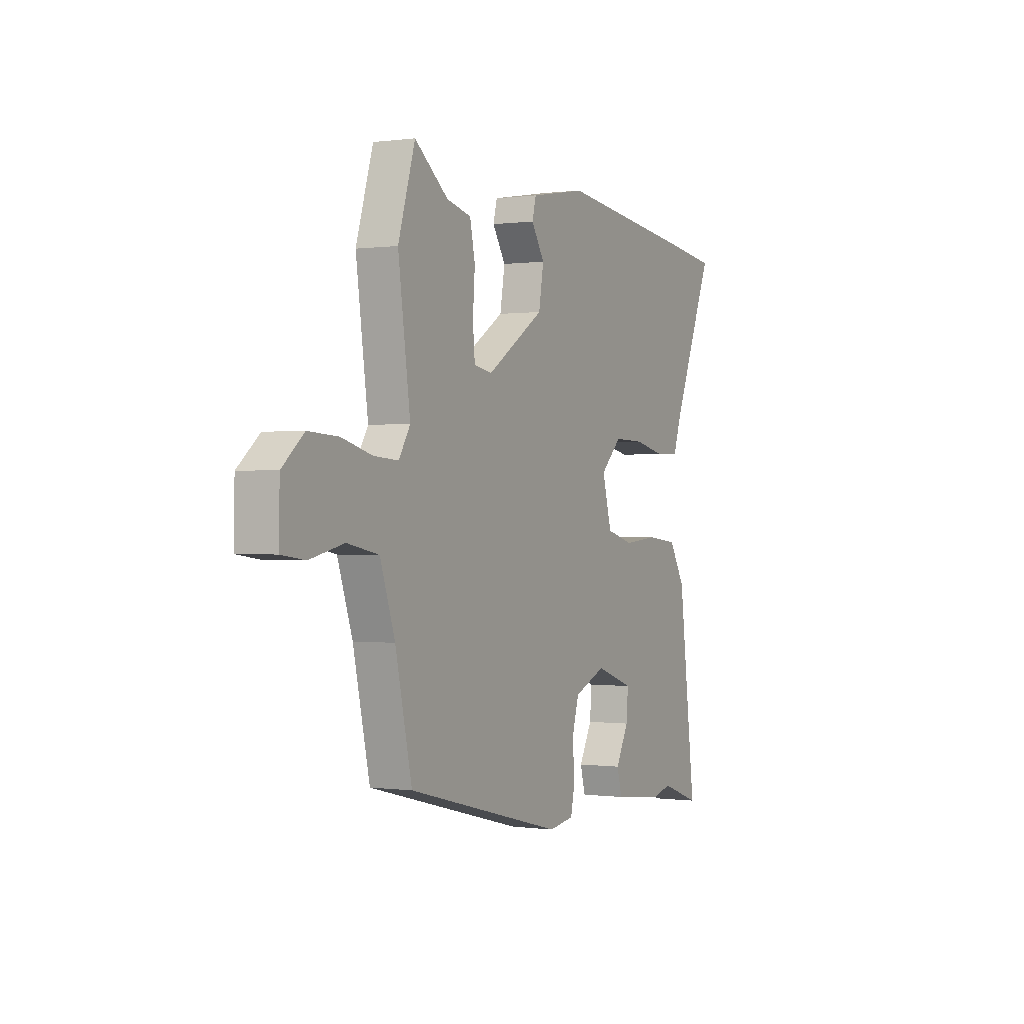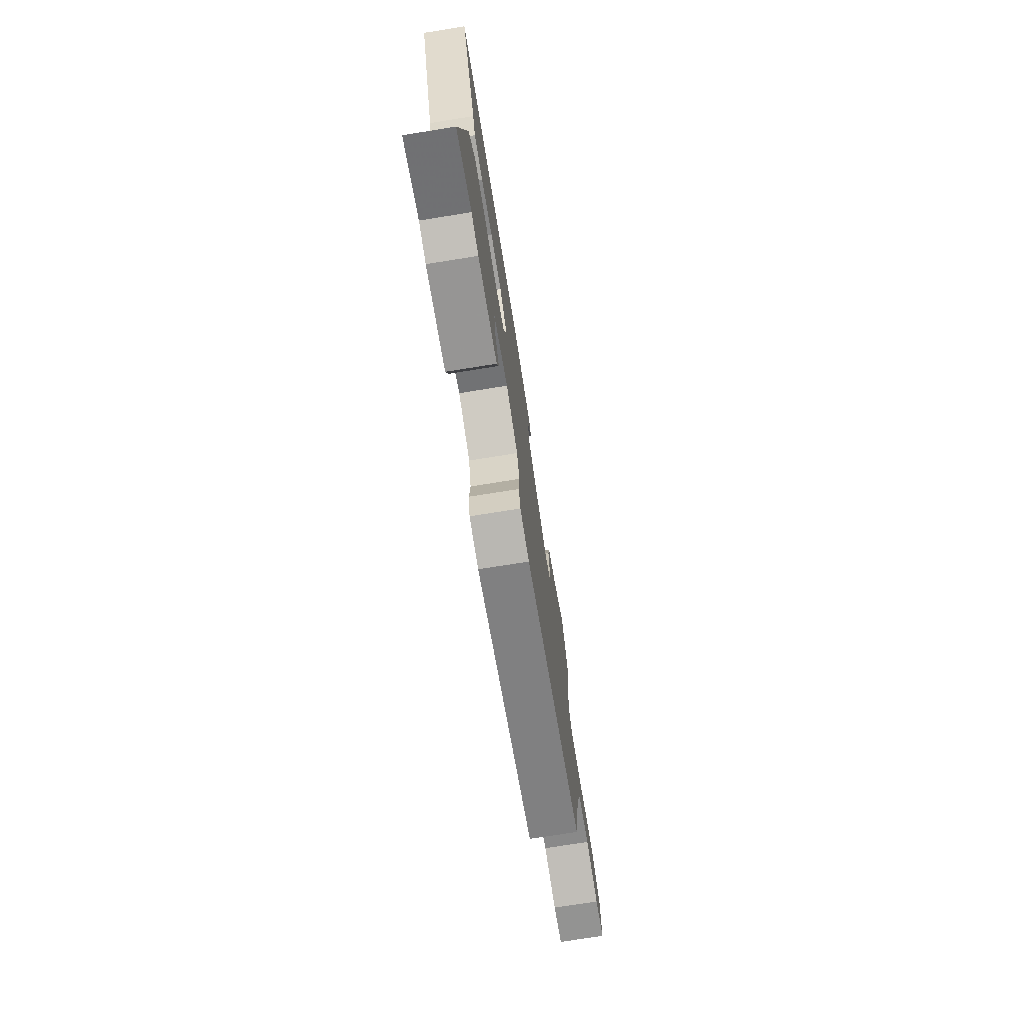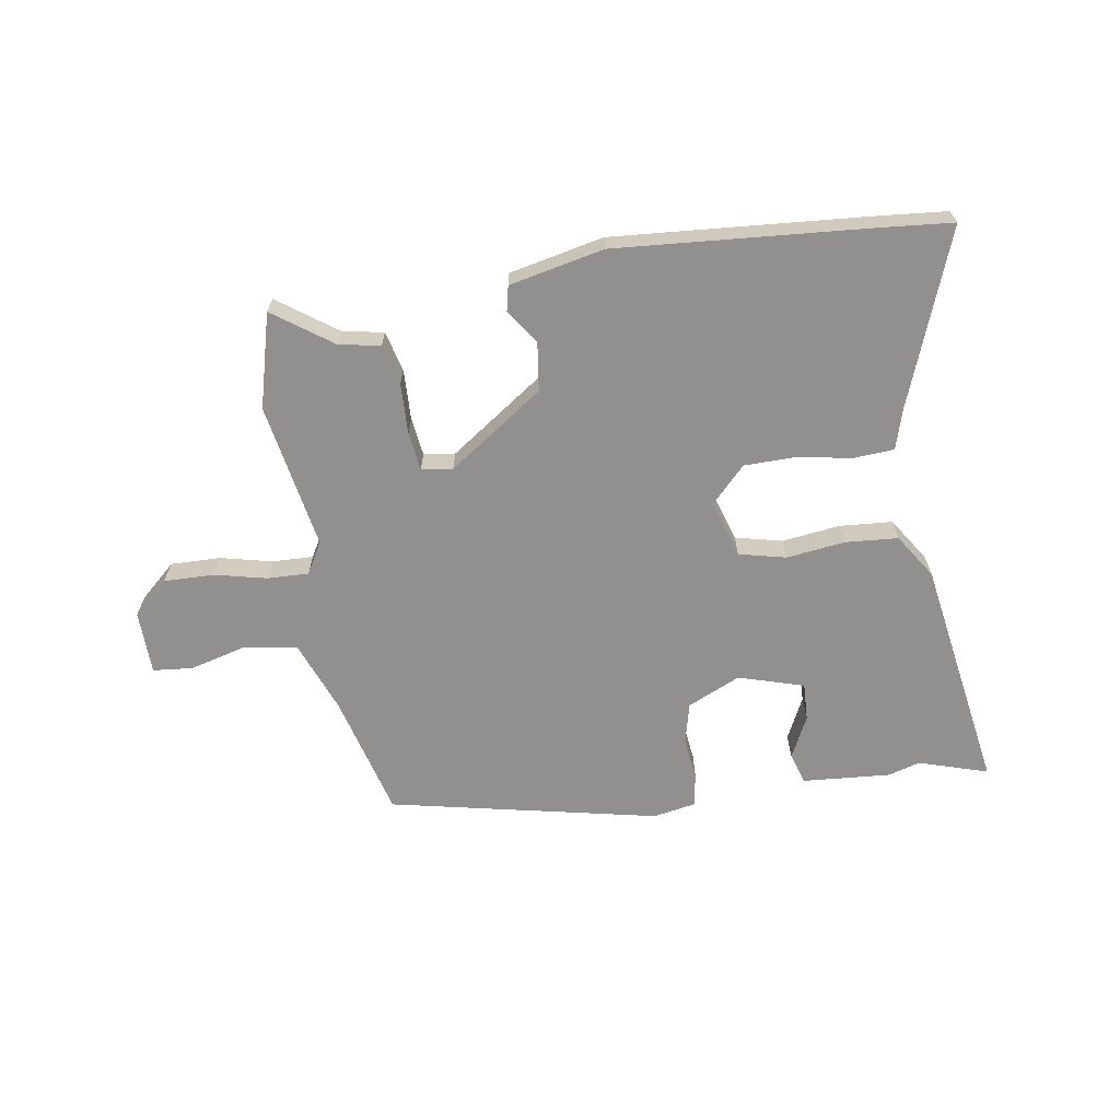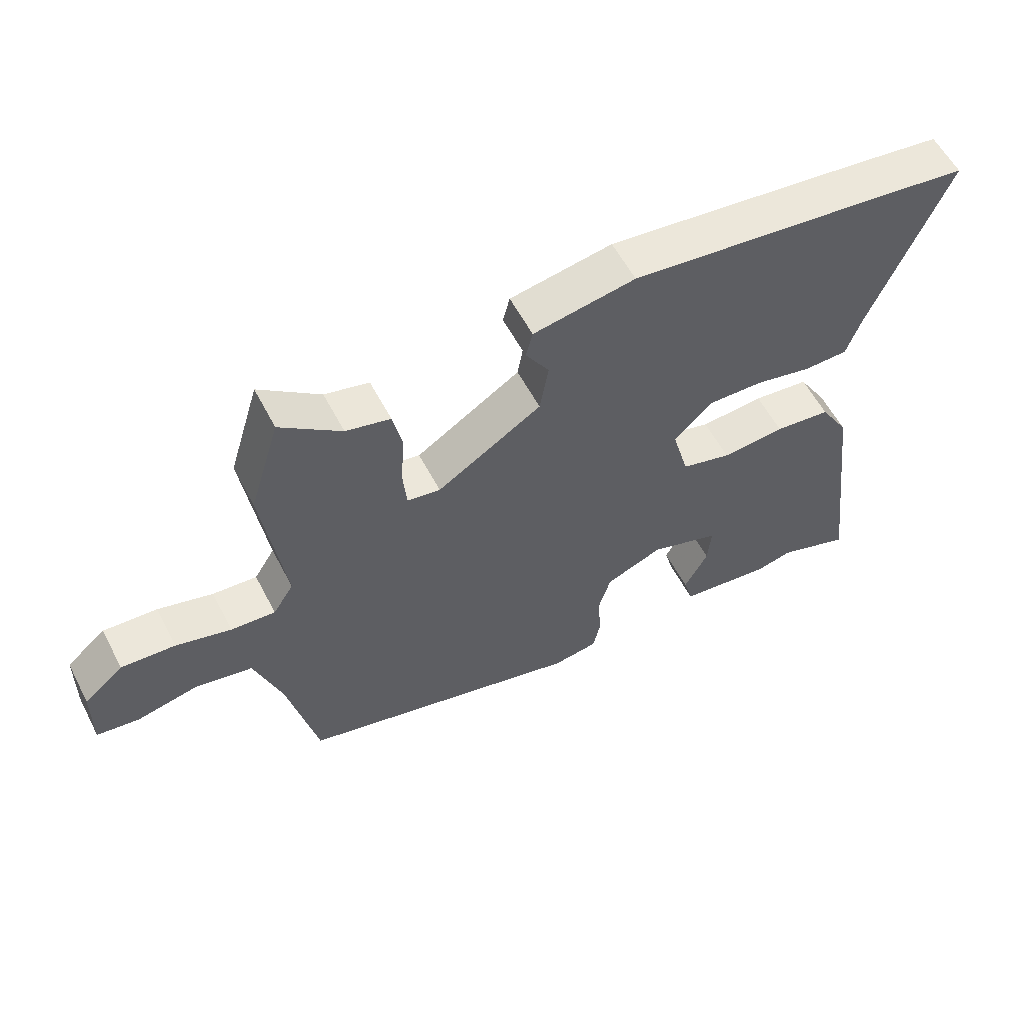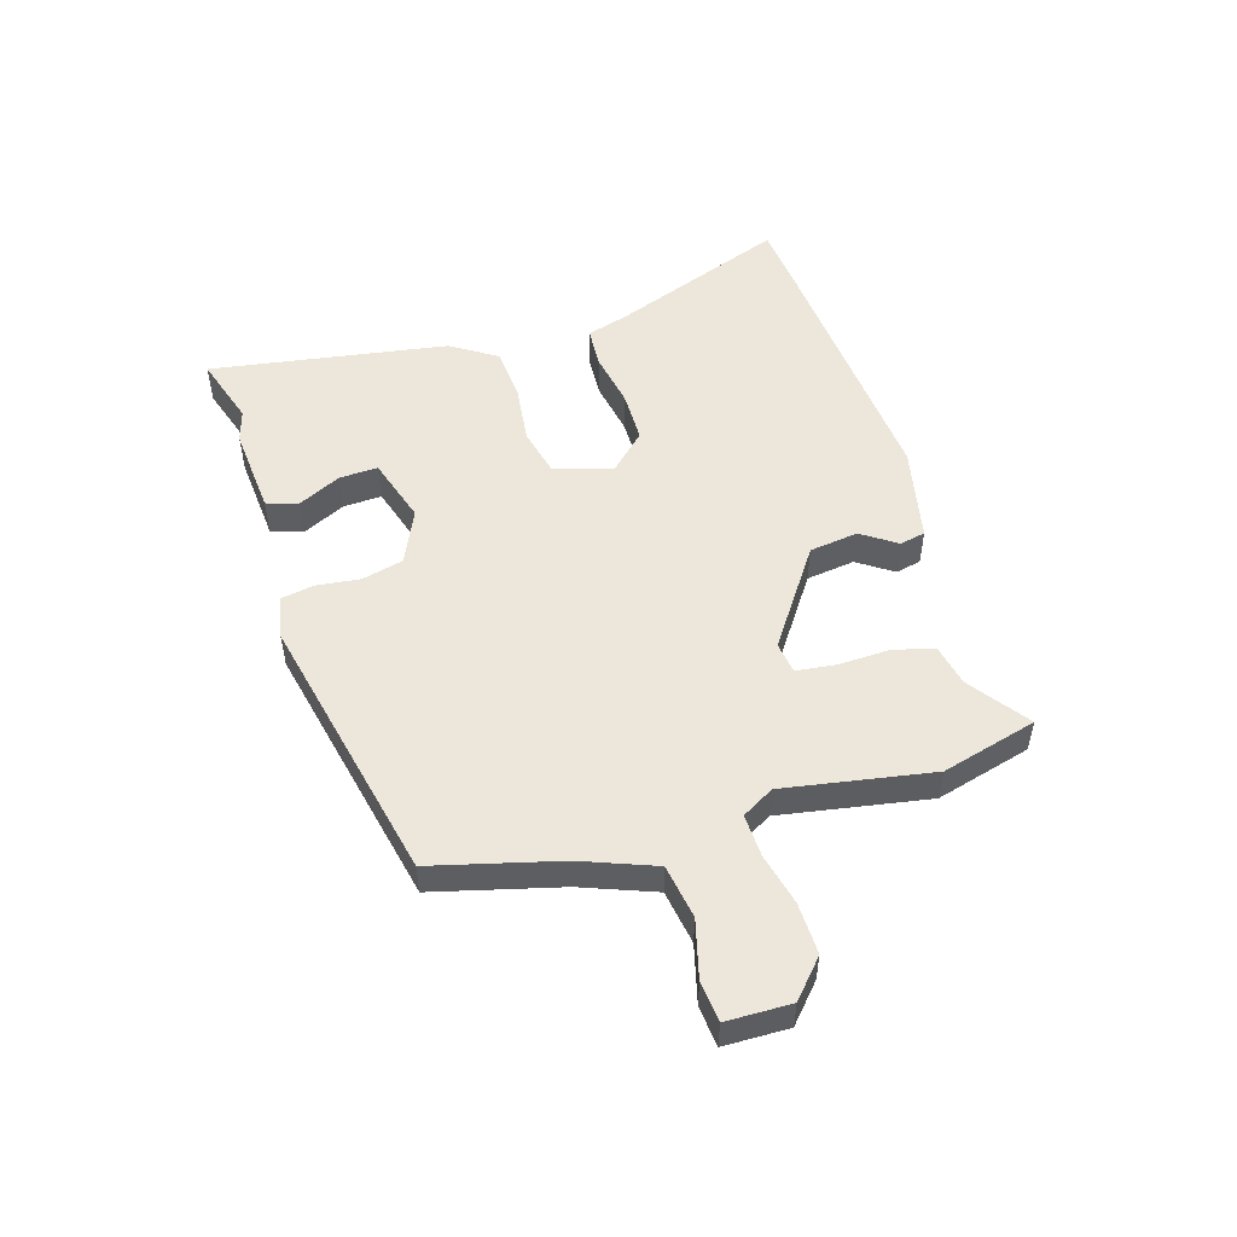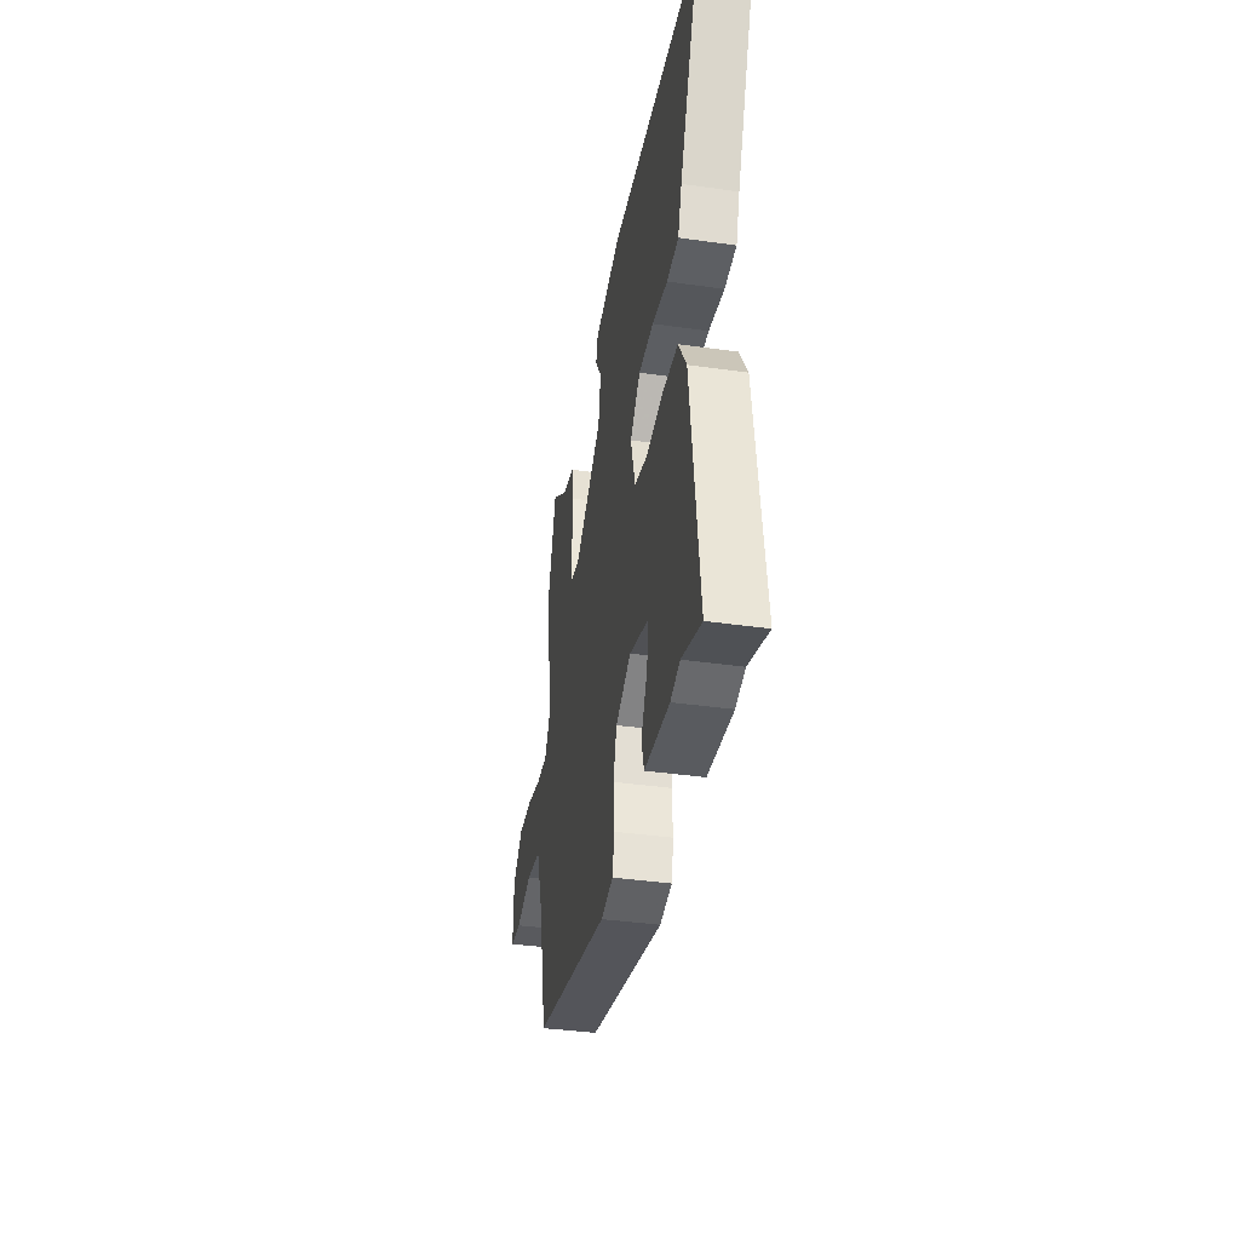
<metadata>
{"format":"obj","ext":"obj","renderer":"f3d","projection":"perspective","resolution":1024,"background":"white","views":[{"elev":0.0,"azim":-63.0,"up":"+Z"},{"elev":-73.9,"azim":99.1,"up":"+Z"},{"elev":-65.7,"azim":11.1,"up":"+Y"},{"elev":57.8,"azim":-27.4,"up":"+Z"},{"elev":51.5,"azim":-105.0,"up":"+Y"},{"elev":-38.8,"azim":79.9,"up":"+Z"}]}
</metadata>
<code>
v 0.498 0.07 0.5
v 0.624 0.07 0.484
v 0.501 0.07 0.189
v 0.478 0.07 0.121
v 0.408 0.07 0.119
v 0.316 0.07 0.139
v 0.227 0.07 0.141
v 0.166 0.07 0.082
v 0.193 0.07 -0.017
v 0.273 0.07 -0.039
v 0.374 0.07 -0.03
v 0.464 0.07 -0.04
v 0.511 0.07 -0.118
v 0.562 0.07 -0.522
v 0.445 0.07 -0.481
v 0.389 0.07 -0.495
v 0.239 0.07 -0.478
v 0.224 0.07 -0.424
v 0.262 0.07 -0.353
v 0.267 0.07 -0.288
v 0.156 0.07 -0.25
v 0.064 0.07 -0.288
v 0.044 0.07 -0.357
v 0.05 0.07 -0.432
v 0.038 0.07 -0.488
v -0.035 0.07 -0.499
v -0.493 0.07 -0.384
v -0.541 0.07 -0.17
v -0.584 0.07 -0.045
v -0.675 0.07 -0.027
v -0.773 0.07 -0.049
v -0.841 0.07 -0.04
v -0.839 0.07 0.069
v -0.776 0.07 0.122
v -0.69 0.07 0.117
v -0.602 0.07 0.093
v -0.531 0.07 0.088
v -0.498 0.07 0.141
v -0.533 0.07 0.392
v -0.484 0.07 0.552
v -0.387 0.07 0.477
v -0.316 0.07 0.46
v -0.301 0.07 0.39
v -0.307 0.07 0.304
v -0.301 0.07 0.237
v -0.248 0.07 0.228
v -0.081 0.07 0.335
v -0.067 0.07 0.417
v -0.105 0.07 0.477
v -0.094 0.07 0.52
v 0.069 0.07 0.549
v 0.498 0 0.5
v 0.624 0 0.484
v 0.501 0 0.189
v 0.478 0 0.121
v 0.408 0 0.119
v 0.316 0 0.139
v 0.227 0 0.141
v 0.166 0 0.082
v 0.193 0 -0.017
v 0.273 0 -0.039
v 0.374 0 -0.03
v 0.464 0 -0.04
v 0.511 0 -0.118
v 0.562 0 -0.522
v 0.445 0 -0.481
v 0.389 0 -0.495
v 0.239 0 -0.478
v 0.224 0 -0.424
v 0.262 0 -0.353
v 0.267 0 -0.288
v 0.156 0 -0.25
v 0.064 0 -0.288
v 0.044 0 -0.357
v 0.05 0 -0.432
v 0.038 0 -0.488
v -0.035 0 -0.499
v -0.493 0 -0.384
v -0.541 0 -0.17
v -0.584 0 -0.045
v -0.675 0 -0.027
v -0.773 0 -0.049
v -0.841 0 -0.04
v -0.839 0 0.069
v -0.776 0 0.122
v -0.69 0 0.117
v -0.602 0 0.093
v -0.531 0 0.088
v -0.498 0 0.141
v -0.533 0 0.392
v -0.484 0 0.552
v -0.387 0 0.477
v -0.316 0 0.46
v -0.301 0 0.39
v -0.307 0 0.304
v -0.301 0 0.237
v -0.248 0 0.228
v -0.081 0 0.335
v -0.067 0 0.417
v -0.105 0 0.477
v -0.094 0 0.52
v 0.069 0 0.549
f 1 2 3
f 51 1 3
f 50 51 3
f 49 50 3
f 48 49 3
f 4 5 6
f 3 4 6
f 48 3 6
f 47 48 6
f 46 47 6 7
f 45 46 7 8
f 41 42 43 44
f 41 44 45
f 40 41 45
f 39 40 45
f 38 39 45
f 45 8 9
f 38 45 9
f 37 38 9
f 34 35 36
f 33 34 36
f 32 33 36
f 31 32 36
f 30 31 36
f 37 9 10
f 36 37 10
f 30 36 10
f 29 30 10
f 26 27 28
f 25 26 28
f 24 25 28
f 23 24 28
f 22 23 28 29
f 21 22 29 10
f 17 18 19
f 16 17 19
f 15 16 19
f 15 19 20
f 14 15 20
f 13 14 20
f 13 20 21
f 12 13 21
f 11 12 21
f 10 11 21
f 54 53 52
f 54 52 102
f 54 102 101
f 54 101 100
f 54 100 99
f 57 56 55
f 57 55 54
f 57 54 99
f 57 99 98
f 58 57 98 97
f 59 58 97 96
f 95 94 93 92
f 96 95 92
f 96 92 91
f 96 91 90
f 96 90 89
f 60 59 96
f 60 96 89
f 60 89 88
f 87 86 85
f 87 85 84
f 87 84 83
f 87 83 82
f 87 82 81
f 61 60 88
f 61 88 87
f 61 87 81
f 61 81 80
f 79 78 77
f 79 77 76
f 79 76 75
f 79 75 74
f 80 79 74 73
f 61 80 73 72
f 70 69 68
f 70 68 67
f 70 67 66
f 71 70 66
f 71 66 65
f 71 65 64
f 72 71 64
f 72 64 63
f 72 63 62
f 72 62 61
f 1 52 53 2
f 2 53 54 3
f 3 54 55 4
f 4 55 56 5
f 5 56 57 6
f 6 57 58 7
f 7 58 59 8
f 8 59 60 9
f 9 60 61 10
f 10 61 62 11
f 11 62 63 12
f 12 63 64 13
f 13 64 65 14
f 14 65 66 15
f 15 66 67 16
f 16 67 68 17
f 17 68 69 18
f 18 69 70 19
f 19 70 71 20
f 20 71 72 21
f 21 72 73 22
f 22 73 74 23
f 23 74 75 24
f 24 75 76 25
f 25 76 77 26
f 26 77 78 27
f 27 78 79 28
f 28 79 80 29
f 29 80 81 30
f 30 81 82 31
f 31 82 83 32
f 32 83 84 33
f 33 84 85 34
f 34 85 86 35
f 35 86 87 36
f 36 87 88 37
f 37 88 89 38
f 38 89 90 39
f 39 90 91 40
f 40 91 92 41
f 41 92 93 42
f 42 93 94 43
f 43 94 95 44
f 44 95 96 45
f 45 96 97 46
f 46 97 98 47
f 47 98 99 48
f 48 99 100 49
f 49 100 101 50
f 50 101 102 51
f 51 102 52 1

</code>
